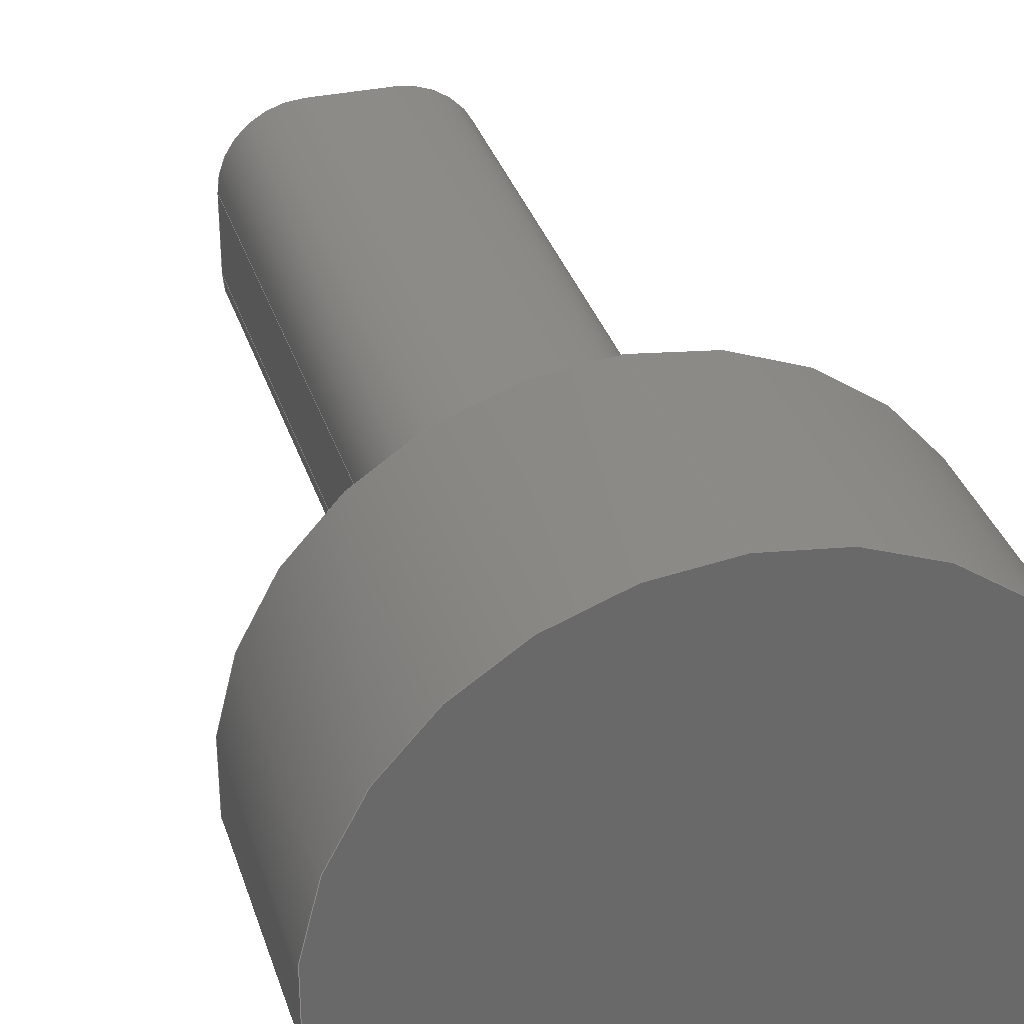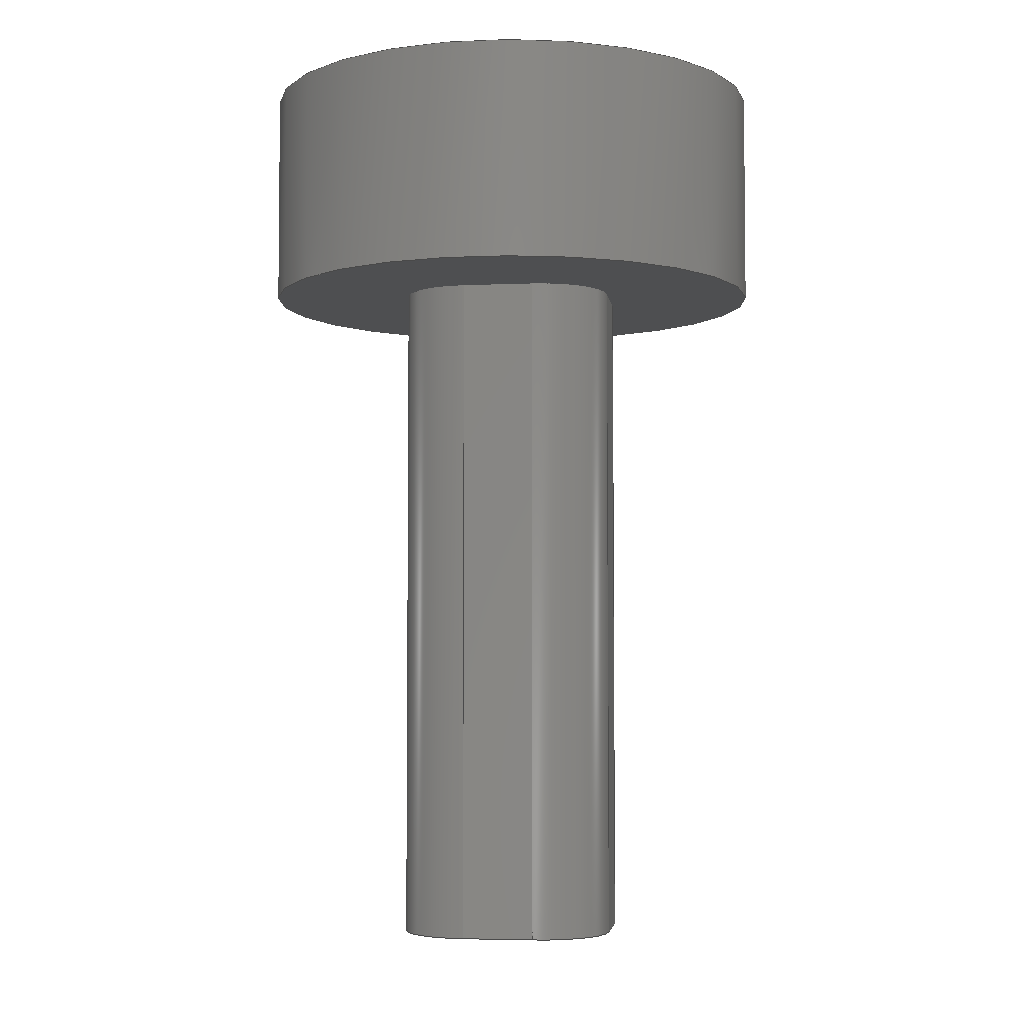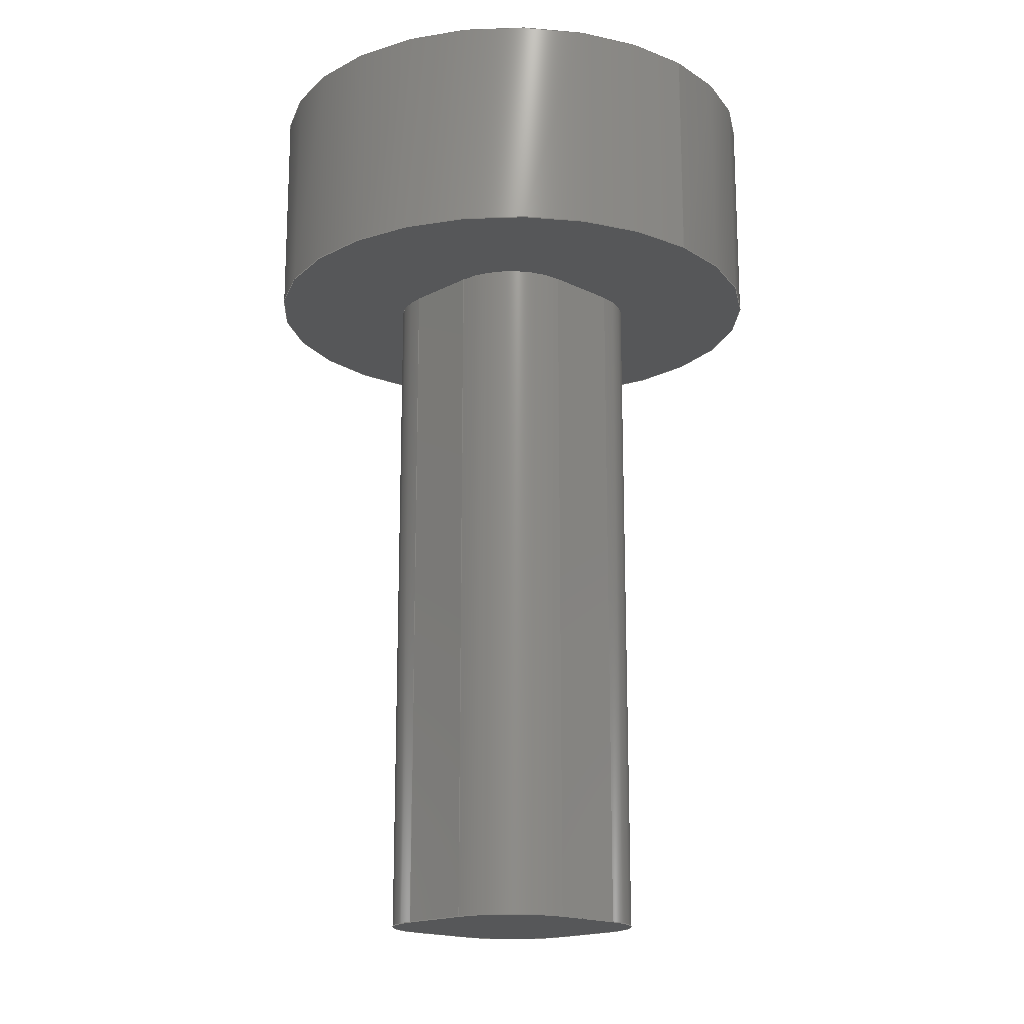
<metadata>
{"format":"step","ext":"step","renderer":"f3d","projection":"perspective","resolution":1024,"background":"white","views":[{"elev":33.3,"azim":163.6,"up":"+Z"},{"elev":-4.3,"azim":97.8,"up":"+Y"},{"elev":-17.4,"azim":-44.3,"up":"+Y"}]}
</metadata>
<code>
ISO-10303-21;
DATA;
#1=PROPERTY_DEFINITION_REPRESENTATION(#5,#3);
#2=PROPERTY_DEFINITION_REPRESENTATION(#6,#4);
#3=REPRESENTATION('',(#7),#356);
#4=REPRESENTATION('',(#8),#356);
#5=PROPERTY_DEFINITION('pmi validation property','',#361);
#6=PROPERTY_DEFINITION('pmi validation property','',#361);
#7=VALUE_REPRESENTATION_ITEM('number of annotations',COUNT_MEASURE(0));
#8=VALUE_REPRESENTATION_ITEM('number of views',COUNT_MEASURE(0));
#9=SHAPE_REPRESENTATION_RELATIONSHIP('','',#212,#10);
#10=ADVANCED_BREP_SHAPE_REPRESENTATION('',(#210),#356);
#11=CYLINDRICAL_SURFACE('',#231,0.001);
#12=CYLINDRICAL_SURFACE('',#232,0.001);
#13=CYLINDRICAL_SURFACE('',#233,0.001);
#14=CYLINDRICAL_SURFACE('',#234,0.001);
#15=CYLINDRICAL_SURFACE('',#235,0.003563);
#16=LINE('',#303,#32);
#17=LINE('',#306,#33);
#18=LINE('',#308,#34);
#19=LINE('',#310,#35);
#20=LINE('',#312,#36);
#21=LINE('',#315,#37);
#22=LINE('',#317,#38);
#23=LINE('',#319,#39);
#24=LINE('',#321,#40);
#25=LINE('',#324,#41);
#26=LINE('',#326,#42);
#27=LINE('',#328,#43);
#28=LINE('',#336,#44);
#29=LINE('',#338,#45);
#30=LINE('',#340,#46);
#31=LINE('',#342,#47);
#32=VECTOR('',#244,1);
#33=VECTOR('',#245,1);
#34=VECTOR('',#246,1);
#35=VECTOR('',#247,1);
#36=VECTOR('',#250,1);
#37=VECTOR('',#251,1);
#38=VECTOR('',#252,1);
#39=VECTOR('',#253,1);
#40=VECTOR('',#256,1);
#41=VECTOR('',#257,1);
#42=VECTOR('',#258,1);
#43=VECTOR('',#259,1);
#44=VECTOR('',#270,1);
#45=VECTOR('',#273,1);
#46=VECTOR('',#274,1);
#47=VECTOR('',#275,1);
#48=ORIENTED_EDGE('',*,*,#100,.F.);
#49=ORIENTED_EDGE('',*,*,#101,.F.);
#50=ORIENTED_EDGE('',*,*,#102,.F.);
#51=ORIENTED_EDGE('',*,*,#103,.F.);
#52=ORIENTED_EDGE('',*,*,#104,.F.);
#53=ORIENTED_EDGE('',*,*,#105,.F.);
#54=ORIENTED_EDGE('',*,*,#106,.F.);
#55=ORIENTED_EDGE('',*,*,#107,.F.);
#56=ORIENTED_EDGE('',*,*,#108,.F.);
#57=ORIENTED_EDGE('',*,*,#109,.F.);
#58=ORIENTED_EDGE('',*,*,#110,.F.);
#59=ORIENTED_EDGE('',*,*,#111,.F.);
#60=ORIENTED_EDGE('',*,*,#112,.F.);
#61=ORIENTED_EDGE('',*,*,#113,.F.);
#62=ORIENTED_EDGE('',*,*,#108,.T.);
#63=ORIENTED_EDGE('',*,*,#114,.F.);
#64=ORIENTED_EDGE('',*,*,#104,.T.);
#65=ORIENTED_EDGE('',*,*,#115,.F.);
#66=ORIENTED_EDGE('',*,*,#110,.T.);
#67=ORIENTED_EDGE('',*,*,#116,.F.);
#68=ORIENTED_EDGE('',*,*,#117,.T.);
#69=ORIENTED_EDGE('',*,*,#118,.F.);
#70=ORIENTED_EDGE('',*,*,#117,.F.);
#71=ORIENTED_EDGE('',*,*,#119,.F.);
#72=ORIENTED_EDGE('',*,*,#120,.F.);
#73=ORIENTED_EDGE('',*,*,#106,.T.);
#74=ORIENTED_EDGE('',*,*,#121,.F.);
#75=ORIENTED_EDGE('',*,*,#120,.T.);
#76=ORIENTED_EDGE('',*,*,#122,.F.);
#77=ORIENTED_EDGE('',*,*,#112,.T.);
#78=ORIENTED_EDGE('',*,*,#123,.F.);
#79=ORIENTED_EDGE('',*,*,#102,.T.);
#80=ORIENTED_EDGE('',*,*,#124,.F.);
#81=ORIENTED_EDGE('',*,*,#125,.T.);
#82=ORIENTED_EDGE('',*,*,#121,.T.);
#83=ORIENTED_EDGE('',*,*,#105,.T.);
#84=ORIENTED_EDGE('',*,*,#113,.T.);
#85=ORIENTED_EDGE('',*,*,#118,.T.);
#86=ORIENTED_EDGE('',*,*,#122,.T.);
#87=ORIENTED_EDGE('',*,*,#119,.T.);
#88=ORIENTED_EDGE('',*,*,#116,.T.);
#89=ORIENTED_EDGE('',*,*,#109,.T.);
#90=ORIENTED_EDGE('',*,*,#124,.T.);
#91=ORIENTED_EDGE('',*,*,#101,.T.);
#92=ORIENTED_EDGE('',*,*,#114,.T.);
#93=ORIENTED_EDGE('',*,*,#107,.T.);
#94=ORIENTED_EDGE('',*,*,#123,.T.);
#95=ORIENTED_EDGE('',*,*,#111,.T.);
#96=ORIENTED_EDGE('',*,*,#115,.T.);
#97=ORIENTED_EDGE('',*,*,#103,.T.);
#98=ORIENTED_EDGE('',*,*,#125,.F.);
#99=ORIENTED_EDGE('',*,*,#100,.T.);
#100=EDGE_CURVE('',#126,#126,#144,.T.);
#101=EDGE_CURVE('',#127,#128,#16,.T.);
#102=EDGE_CURVE('',#129,#127,#17,.T.);
#103=EDGE_CURVE('',#130,#129,#18,.T.);
#104=EDGE_CURVE('',#128,#130,#19,.T.);
#105=EDGE_CURVE('',#131,#132,#20,.T.);
#106=EDGE_CURVE('',#133,#131,#21,.T.);
#107=EDGE_CURVE('',#134,#133,#22,.T.);
#108=EDGE_CURVE('',#132,#134,#23,.T.);
#109=EDGE_CURVE('',#135,#136,#24,.T.);
#110=EDGE_CURVE('',#137,#135,#25,.T.);
#111=EDGE_CURVE('',#138,#137,#26,.T.);
#112=EDGE_CURVE('',#136,#138,#27,.T.);
#113=EDGE_CURVE('',#132,#139,#145,.T.);
#114=EDGE_CURVE('',#128,#134,#146,.T.);
#115=EDGE_CURVE('',#137,#130,#147,.T.);
#116=EDGE_CURVE('',#140,#135,#148,.T.);
#117=EDGE_CURVE('',#140,#139,#28,.T.);
#118=EDGE_CURVE('',#139,#141,#29,.T.);
#119=EDGE_CURVE('',#142,#140,#30,.T.);
#120=EDGE_CURVE('',#141,#142,#31,.T.);
#121=EDGE_CURVE('',#141,#131,#149,.T.);
#122=EDGE_CURVE('',#136,#142,#150,.T.);
#123=EDGE_CURVE('',#129,#138,#151,.T.);
#124=EDGE_CURVE('',#133,#127,#152,.T.);
#125=EDGE_CURVE('',#143,#143,#153,.T.);
#126=VERTEX_POINT('',#301);
#127=VERTEX_POINT('',#304);
#128=VERTEX_POINT('',#305);
#129=VERTEX_POINT('',#307);
#130=VERTEX_POINT('',#309);
#131=VERTEX_POINT('',#313);
#132=VERTEX_POINT('',#314);
#133=VERTEX_POINT('',#316);
#134=VERTEX_POINT('',#318);
#135=VERTEX_POINT('',#322);
#136=VERTEX_POINT('',#323);
#137=VERTEX_POINT('',#325);
#138=VERTEX_POINT('',#327);
#139=VERTEX_POINT('',#331);
#140=VERTEX_POINT('',#335);
#141=VERTEX_POINT('',#339);
#142=VERTEX_POINT('',#341);
#143=VERTEX_POINT('',#349);
#144=CIRCLE('',#215,0.003563);
#145=CIRCLE('',#220,0.001);
#146=CIRCLE('',#221,0.001);
#147=CIRCLE('',#222,0.001);
#148=CIRCLE('',#223,0.001);
#149=CIRCLE('',#226,0.001);
#150=CIRCLE('',#227,0.001);
#151=CIRCLE('',#228,0.001);
#152=CIRCLE('',#229,0.001);
#153=CIRCLE('',#230,0.003563);
#154=EDGE_LOOP('',(#48));
#155=EDGE_LOOP('',(#49,#50,#51,#52));
#156=EDGE_LOOP('',(#53,#54,#55,#56));
#157=EDGE_LOOP('',(#57,#58,#59,#60));
#158=EDGE_LOOP('',(#61,#62,#63,#64,#65,#66,#67,#68));
#159=EDGE_LOOP('',(#69,#70,#71,#72));
#160=EDGE_LOOP('',(#73,#74,#75,#76,#77,#78,#79,#80));
#161=EDGE_LOOP('',(#81));
#162=EDGE_LOOP('',(#82,#83,#84,#85));
#163=EDGE_LOOP('',(#86,#87,#88,#89));
#164=EDGE_LOOP('',(#90,#91,#92,#93));
#165=EDGE_LOOP('',(#94,#95,#96,#97));
#166=EDGE_LOOP('',(#98));
#167=EDGE_LOOP('',(#99));
#168=FACE_BOUND('',#154,.T.);
#169=FACE_BOUND('',#155,.T.);
#170=FACE_BOUND('',#156,.T.);
#171=FACE_BOUND('',#157,.T.);
#172=FACE_BOUND('',#158,.T.);
#173=FACE_BOUND('',#159,.T.);
#174=FACE_BOUND('',#160,.T.);
#175=FACE_BOUND('',#161,.T.);
#176=FACE_BOUND('',#162,.T.);
#177=FACE_BOUND('',#163,.T.);
#178=FACE_BOUND('',#164,.T.);
#179=FACE_BOUND('',#165,.T.);
#180=FACE_BOUND('',#166,.T.);
#181=FACE_BOUND('',#167,.T.);
#182=PLANE('',#214);
#183=PLANE('',#216);
#184=PLANE('',#217);
#185=PLANE('',#218);
#186=PLANE('',#219);
#187=PLANE('',#224);
#188=PLANE('',#225);
#189=ADVANCED_FACE('',(#168),#182,.T.);
#190=ADVANCED_FACE('',(#169),#183,.T.);
#191=ADVANCED_FACE('',(#170),#184,.T.);
#192=ADVANCED_FACE('',(#171),#185,.T.);
#193=ADVANCED_FACE('',(#172),#186,.T.);
#194=ADVANCED_FACE('',(#173),#187,.T.);
#195=ADVANCED_FACE('',(#174,#175),#188,.F.);
#196=ADVANCED_FACE('',(#176),#11,.T.);
#197=ADVANCED_FACE('',(#177),#12,.T.);
#198=ADVANCED_FACE('',(#178),#13,.T.);
#199=ADVANCED_FACE('',(#179),#14,.T.);
#200=ADVANCED_FACE('',(#180,#181),#15,.T.);
#201=CLOSED_SHELL('',(#189,#190,#191,#192,#193,#194,#195,#196,#197,#198,
#199,#200));
#202=STYLED_ITEM('',(#203),#210);
#203=PRESENTATION_STYLE_ASSIGNMENT((#204));
#204=SURFACE_STYLE_USAGE(.BOTH.,#205);
#205=SURFACE_SIDE_STYLE('',(#206));
#206=SURFACE_STYLE_FILL_AREA(#207);
#207=FILL_AREA_STYLE('',(#208));
#208=FILL_AREA_STYLE_COLOUR('',#209);
#209=COLOUR_RGB('',0.749,0.749,0.749);
#210=MANIFOLD_SOLID_BREP('1.6 Coupling Shaft Metal',#201);
#211=SHAPE_DEFINITION_REPRESENTATION(#361,#212);
#212=SHAPE_REPRESENTATION('1.6 Coupling Shaft Metal',(#213),#356);
#213=AXIS2_PLACEMENT_3D('',#298,#236,#237);
#214=AXIS2_PLACEMENT_3D('',#299,#238,#239);
#215=AXIS2_PLACEMENT_3D('',#300,#240,#241);
#216=AXIS2_PLACEMENT_3D('',#302,#242,#243);
#217=AXIS2_PLACEMENT_3D('',#311,#248,#249);
#218=AXIS2_PLACEMENT_3D('',#320,#254,#255);
#219=AXIS2_PLACEMENT_3D('',#329,#260,#261);
#220=AXIS2_PLACEMENT_3D('',#330,#262,#263);
#221=AXIS2_PLACEMENT_3D('',#332,#264,#265);
#222=AXIS2_PLACEMENT_3D('',#333,#266,#267);
#223=AXIS2_PLACEMENT_3D('',#334,#268,#269);
#224=AXIS2_PLACEMENT_3D('',#337,#271,#272);
#225=AXIS2_PLACEMENT_3D('',#343,#276,#277);
#226=AXIS2_PLACEMENT_3D('',#344,#278,#279);
#227=AXIS2_PLACEMENT_3D('',#345,#280,#281);
#228=AXIS2_PLACEMENT_3D('',#346,#282,#283);
#229=AXIS2_PLACEMENT_3D('',#347,#284,#285);
#230=AXIS2_PLACEMENT_3D('',#348,#286,#287);
#231=AXIS2_PLACEMENT_3D('',#350,#288,#289);
#232=AXIS2_PLACEMENT_3D('',#351,#290,#291);
#233=AXIS2_PLACEMENT_3D('',#352,#292,#293);
#234=AXIS2_PLACEMENT_3D('',#353,#294,#295);
#235=AXIS2_PLACEMENT_3D('',#354,#296,#297);
#236=DIRECTION('',(0,0,1));
#237=DIRECTION('',(1,0,0));
#238=DIRECTION('',(0,1,0));
#239=DIRECTION('',(1,0,0));
#240=DIRECTION('',(0,-1,0));
#241=DIRECTION('',(0,0,1));
#242=DIRECTION('',(0,0,1));
#243=DIRECTION('',(1,0,0));
#244=DIRECTION('',(0,-1,0));
#245=DIRECTION('',(1,0,0));
#246=DIRECTION('',(0,1,0));
#247=DIRECTION('',(-1,0,0));
#248=DIRECTION('',(1,1.926e-32,2.673e-48));
#249=DIRECTION('',(0,-1.388e-16,1));
#250=DIRECTION('',(0,-1,0));
#251=DIRECTION('',(1.388e-16,0,-1));
#252=DIRECTION('',(0,1,0));
#253=DIRECTION('',(-1.388e-16,0,1));
#254=DIRECTION('',(-1,0,0));
#255=DIRECTION('',(0,0,1));
#256=DIRECTION('',(0,1,0));
#257=DIRECTION('',(0,0,-1));
#258=DIRECTION('',(0,-1,0));
#259=DIRECTION('',(0,0,1));
#260=DIRECTION('',(0,-1,0));
#261=DIRECTION('',(0,0,-1));
#262=DIRECTION('',(0,1,0));
#263=DIRECTION('',(0.7071,0,-0.7071));
#264=DIRECTION('',(0,1,0));
#265=DIRECTION('',(0.7071,0,0.7071));
#266=DIRECTION('',(0,1,0));
#267=DIRECTION('',(-0.7071,0,0.7071));
#268=DIRECTION('',(0,1,0));
#269=DIRECTION('',(-0.7071,0,-0.7071));
#270=DIRECTION('',(1,0,2.776e-16));
#271=DIRECTION('',(2.776e-16,0,-1));
#272=DIRECTION('',(0,-1,0));
#273=DIRECTION('',(0,1,0));
#274=DIRECTION('',(0,-1,0));
#275=DIRECTION('',(-1,0,-2.776e-16));
#276=DIRECTION('',(0,1,0));
#277=DIRECTION('',(1,0,0));
#278=DIRECTION('',(0,-1,0));
#279=DIRECTION('',(0.7071,0,-0.7071));
#280=DIRECTION('',(0,-1,0));
#281=DIRECTION('',(-0.7071,0,-0.7071));
#282=DIRECTION('',(0,-1,0));
#283=DIRECTION('',(-0.7071,0,0.7071));
#284=DIRECTION('',(0,-1,0));
#285=DIRECTION('',(0.7071,0,0.7071));
#286=DIRECTION('',(0,-1,0));
#287=DIRECTION('',(0,0,1));
#288=DIRECTION('',(0,-1,0));
#289=DIRECTION('',(0.7071,0,-0.7071));
#290=DIRECTION('',(0,-1,0));
#291=DIRECTION('',(-0.7071,0,-0.7071));
#292=DIRECTION('',(0,-1,0));
#293=DIRECTION('',(0.7071,0,0.7071));
#294=DIRECTION('',(0,-1,0));
#295=DIRECTION('',(-0.7071,0,0.7071));
#296=DIRECTION('',(0,1,0));
#297=DIRECTION('',(0,0,1));
#298=CARTESIAN_POINT('',(0,0,0));
#299=CARTESIAN_POINT('',(3.636e-20,0.0025,0));
#300=CARTESIAN_POINT('',(0,0.0025,0));
#301=CARTESIAN_POINT('',(0,0.0025,0.003563));
#302=CARTESIAN_POINT('',(0.0015,-0.0005,0.0015));
#303=CARTESIAN_POINT('',(0.0005,-0.0005,0.0015));
#304=CARTESIAN_POINT('',(0.0005,-0.0005,0.0015));
#305=CARTESIAN_POINT('',(0.0005,-0.00995,0.0015));
#306=CARTESIAN_POINT('',(0.00075,-0.0005,0.0015));
#307=CARTESIAN_POINT('',(-0.0005,-0.0005,0.0015));
#308=CARTESIAN_POINT('',(-0.0005,-0.0005,0.0015));
#309=CARTESIAN_POINT('',(-0.0005,-0.00995,0.0015));
#310=CARTESIAN_POINT('',(0.0015,-0.00995,0.0015));
#311=CARTESIAN_POINT('',(0.0015,-0.0005,-0.0015));
#312=CARTESIAN_POINT('',(0.0015,-0.0005,-0.0005));
#313=CARTESIAN_POINT('',(0.0015,-0.0005,-0.0005));
#314=CARTESIAN_POINT('',(0.0015,-0.00995,-0.0005));
#315=CARTESIAN_POINT('',(0.0015,-0.0005,-0.00075));
#316=CARTESIAN_POINT('',(0.0015,-0.0005,0.0005));
#317=CARTESIAN_POINT('',(0.0015,-0.0005,0.0005));
#318=CARTESIAN_POINT('',(0.0015,-0.00995,0.0005));
#319=CARTESIAN_POINT('',(0.0015,-0.00995,-0.0015));
#320=CARTESIAN_POINT('',(-0.0015,-0.0005,0.0015));
#321=CARTESIAN_POINT('',(-0.0015,-0.0005,-0.0005));
#322=CARTESIAN_POINT('',(-0.0015,-0.00995,-0.0005));
#323=CARTESIAN_POINT('',(-0.0015,-0.0005,-0.0005));
#324=CARTESIAN_POINT('',(-0.0015,-0.00995,0.0015));
#325=CARTESIAN_POINT('',(-0.0015,-0.00995,0.0005));
#326=CARTESIAN_POINT('',(-0.0015,-0.0005,0.0005));
#327=CARTESIAN_POINT('',(-0.0015,-0.0005,0.0005));
#328=CARTESIAN_POINT('',(-0.0015,-0.0005,0.00075));
#329=CARTESIAN_POINT('',(-2.082e-19,-0.00995,-2.082e-19));
#330=CARTESIAN_POINT('',(0.0005,-0.00995,-0.0005));
#331=CARTESIAN_POINT('',(0.0005,-0.00995,-0.0015));
#332=CARTESIAN_POINT('',(0.0005,-0.00995,0.0005));
#333=CARTESIAN_POINT('',(-0.0005,-0.00995,0.0005));
#334=CARTESIAN_POINT('',(-0.0005,-0.00995,-0.0005));
#335=CARTESIAN_POINT('',(-0.0005,-0.00995,-0.0015));
#336=CARTESIAN_POINT('',(-0.0015,-0.00995,-0.0015));
#337=CARTESIAN_POINT('',(-0.0015,-0.0005,-0.0015));
#338=CARTESIAN_POINT('',(0.0005,-0.0005,-0.0015));
#339=CARTESIAN_POINT('',(0.0005,-0.0005,-0.0015));
#340=CARTESIAN_POINT('',(-0.0005,-0.0005,-0.0015));
#341=CARTESIAN_POINT('',(-0.0005,-0.0005,-0.0015));
#342=CARTESIAN_POINT('',(-0.00075,-0.0005,-0.0015));
#343=CARTESIAN_POINT('',(3.636e-20,-0.0005,0));
#344=CARTESIAN_POINT('',(0.0005,-0.0005,-0.0005));
#345=CARTESIAN_POINT('',(-0.0005,-0.0005,-0.0005));
#346=CARTESIAN_POINT('',(-0.0005,-0.0005,0.0005));
#347=CARTESIAN_POINT('',(0.0005,-0.0005,0.0005));
#348=CARTESIAN_POINT('',(0,-0.0005,0));
#349=CARTESIAN_POINT('',(0,-0.0005,0.003563));
#350=CARTESIAN_POINT('',(0.0005,-0.0005,-0.0005));
#351=CARTESIAN_POINT('',(-0.0005,-0.0005,-0.0005));
#352=CARTESIAN_POINT('',(0.0005,-0.0005,0.0005));
#353=CARTESIAN_POINT('',(-0.0005,-0.0005,0.0005));
#354=CARTESIAN_POINT('',(0,-0.0075,0));
#355=MECHANICAL_DESIGN_GEOMETRIC_PRESENTATION_REPRESENTATION('',(#202),
#356);
#356=(
GEOMETRIC_REPRESENTATION_CONTEXT(3)
GLOBAL_UNCERTAINTY_ASSIGNED_CONTEXT((#357))
GLOBAL_UNIT_ASSIGNED_CONTEXT((#360,#359,#358))
REPRESENTATION_CONTEXT('1.6 Coupling Shaft Metal',
'TOP_LEVEL_ASSEMBLY_PART')
);
#357=UNCERTAINTY_MEASURE_WITH_UNIT(LENGTH_MEASURE(5e-06),#360,
'DISTANCE_ACCURACY_VALUE','Maximum Tolerance applied to model');
#358=(
NAMED_UNIT(*)
SI_UNIT($,.STERADIAN.)
SOLID_ANGLE_UNIT()
);
#359=(
NAMED_UNIT(*)
PLANE_ANGLE_UNIT()
SI_UNIT($,.RADIAN.)
);
#360=(
LENGTH_UNIT()
NAMED_UNIT(*)
SI_UNIT($,.METRE.)
);
#361=PRODUCT_DEFINITION_SHAPE('','',#362);
#362=PRODUCT_DEFINITION('','',#364,#363);
#363=PRODUCT_DEFINITION_CONTEXT('',#370,'design');
#364=PRODUCT_DEFINITION_FORMATION_WITH_SPECIFIED_SOURCE('','',#366,
 .NOT_KNOWN.);
#365=PRODUCT_RELATED_PRODUCT_CATEGORY('','',(#366));
#366=PRODUCT('1.6 Coupling Shaft Metal','1.6 Coupling Shaft Metal',
'1.6 Coupling Shaft Metal',(#368));
#367=PRODUCT_CATEGORY('','');
#368=PRODUCT_CONTEXT('',#370,'mechanical');
#369=APPLICATION_PROTOCOL_DEFINITION('international standard',
'automotive_design',2010,#370);
#370=APPLICATION_CONTEXT(
'core data for automotive mechanical design processes');
ENDSEC;
END-ISO-10303-21;

</code>
